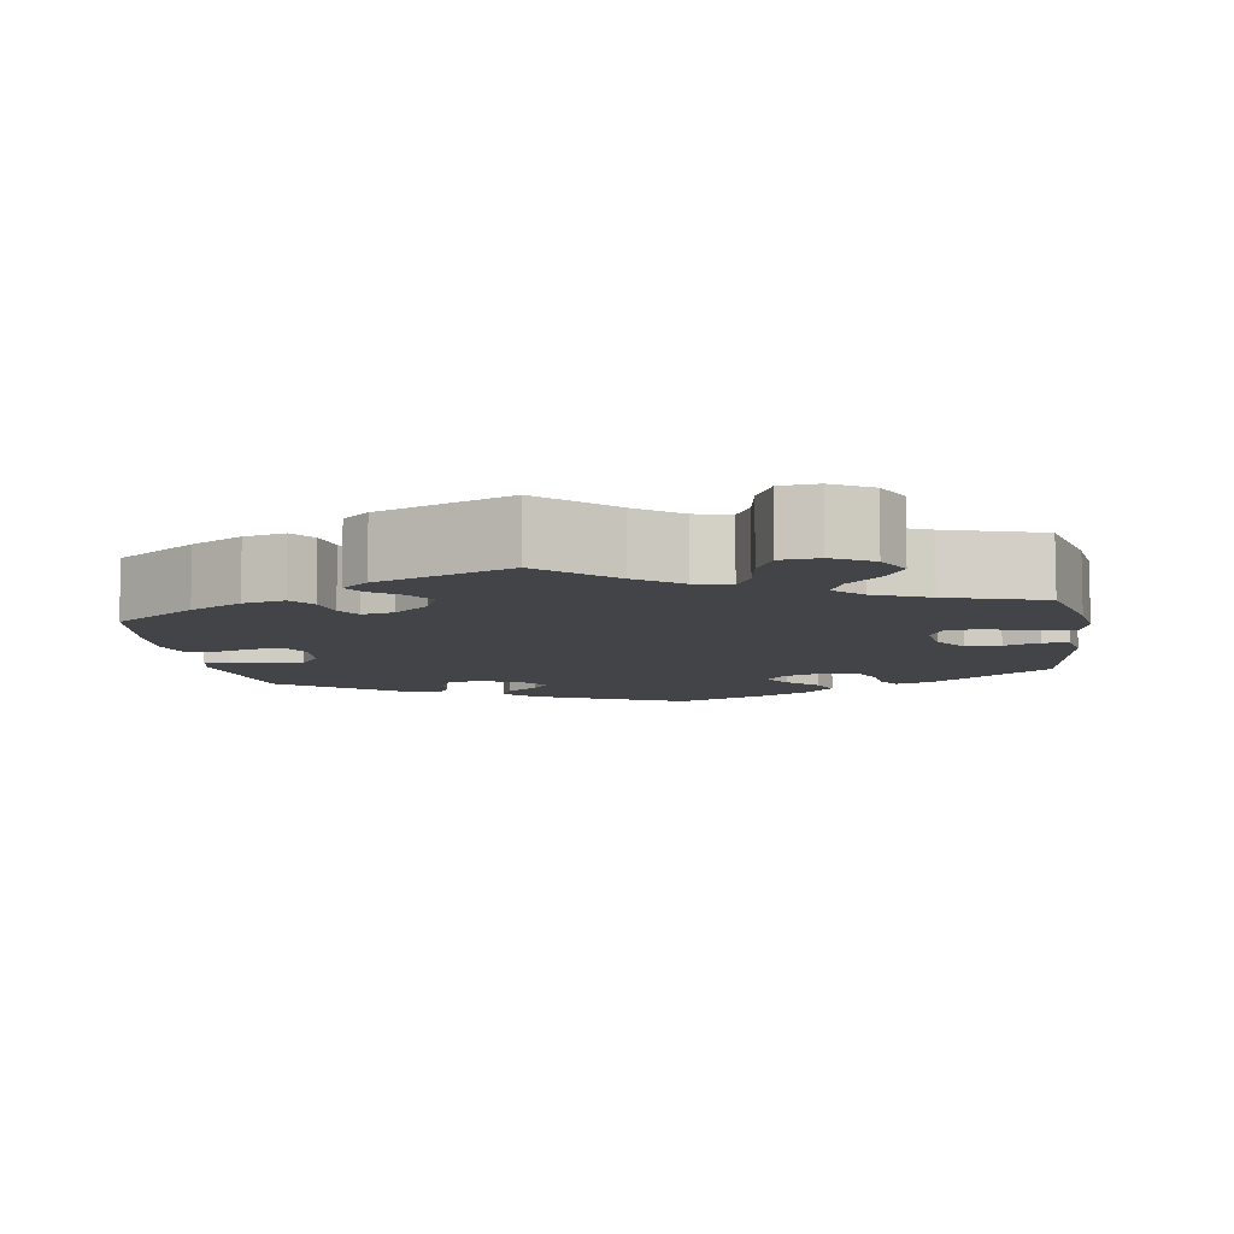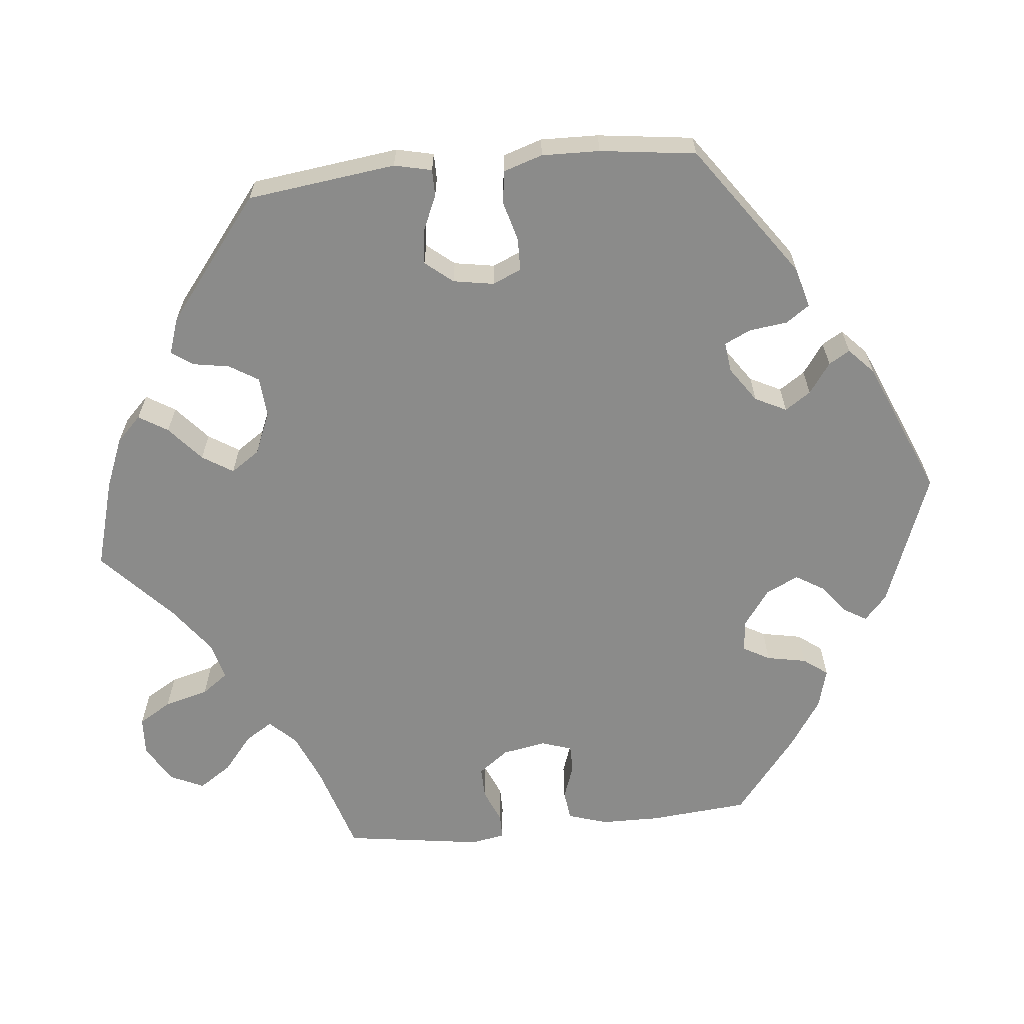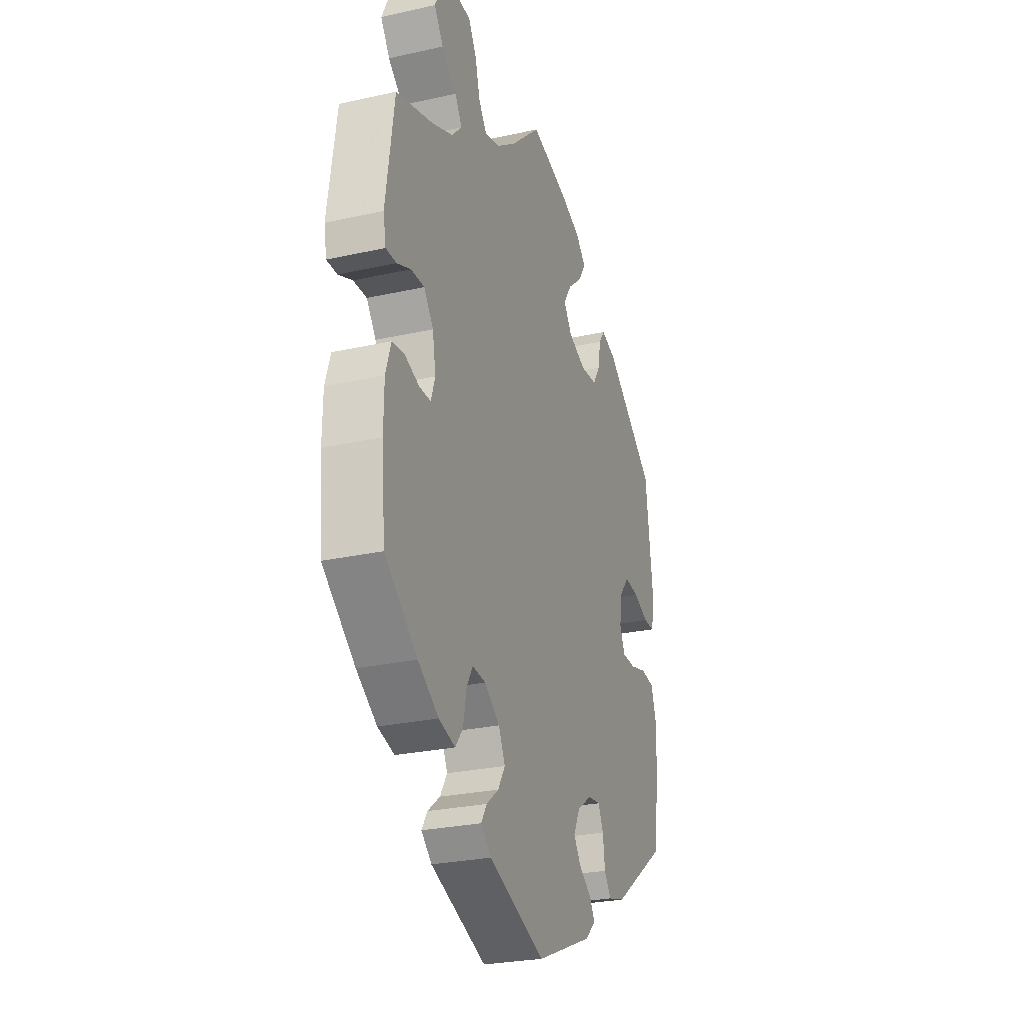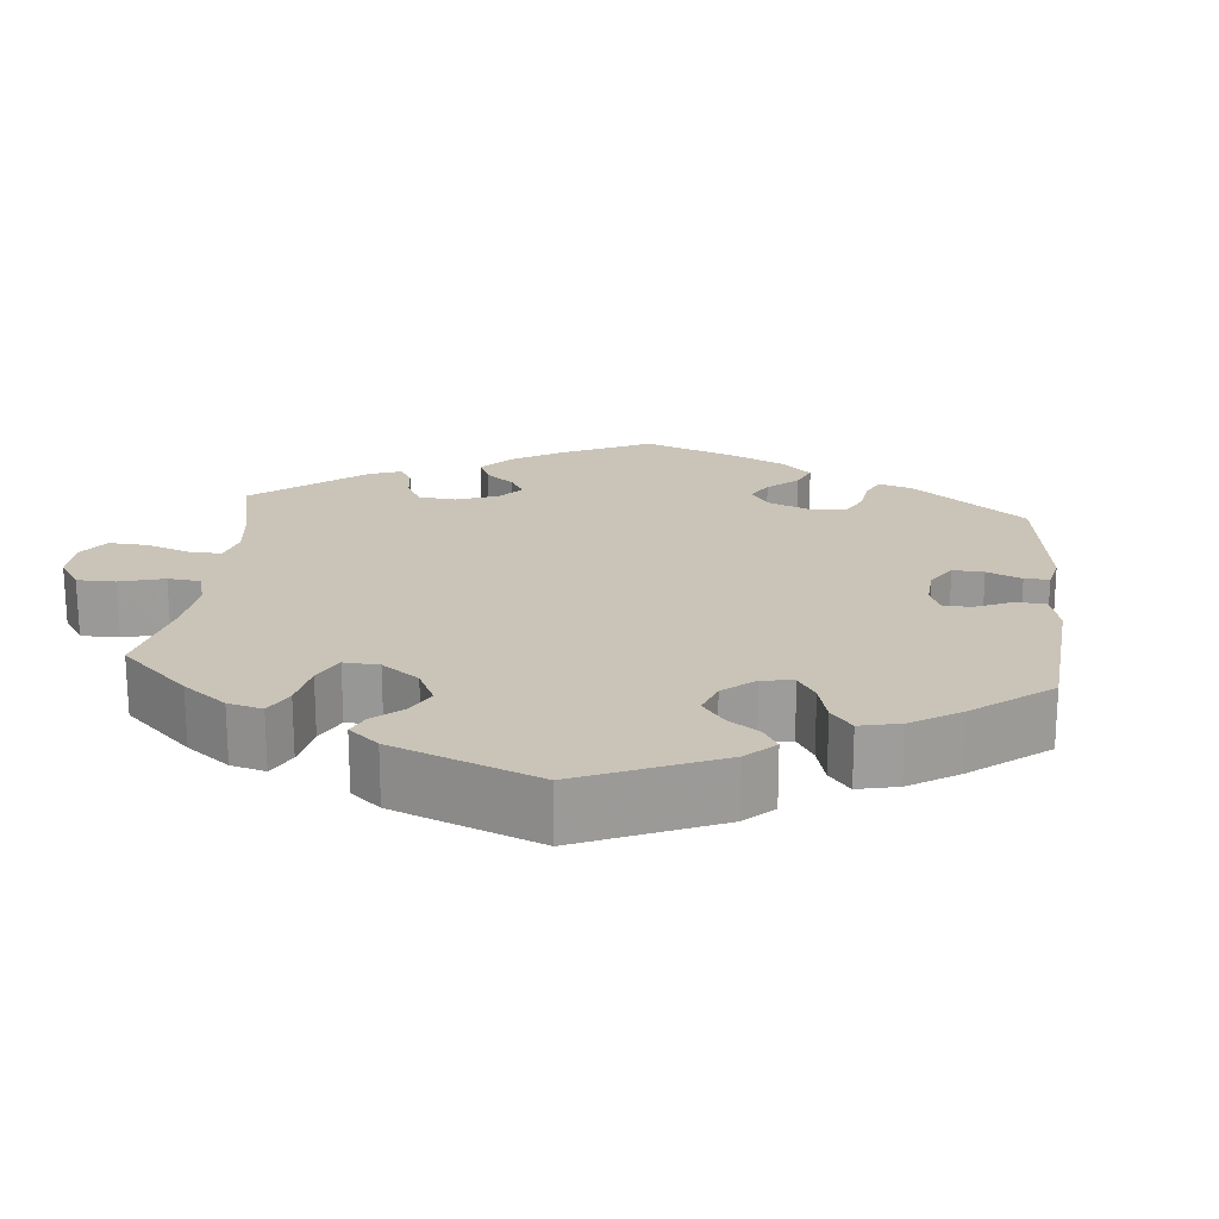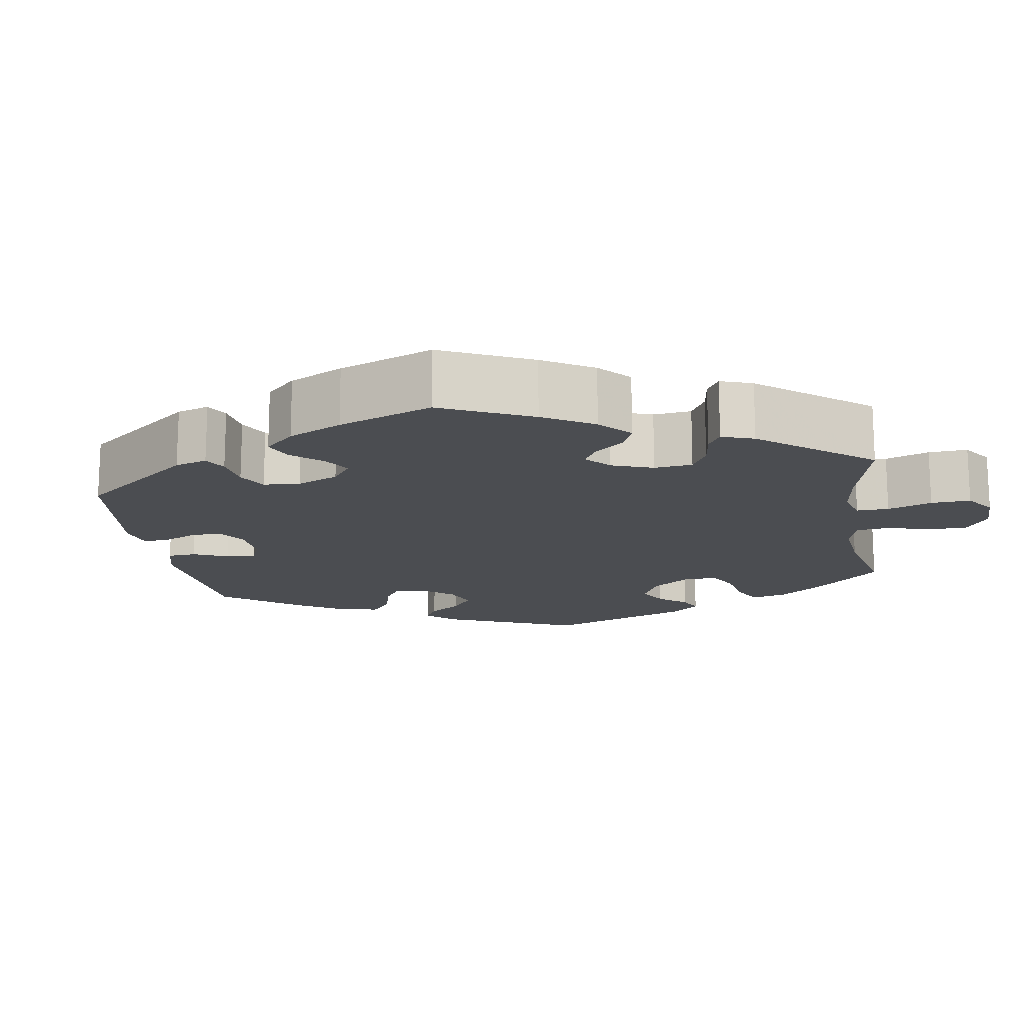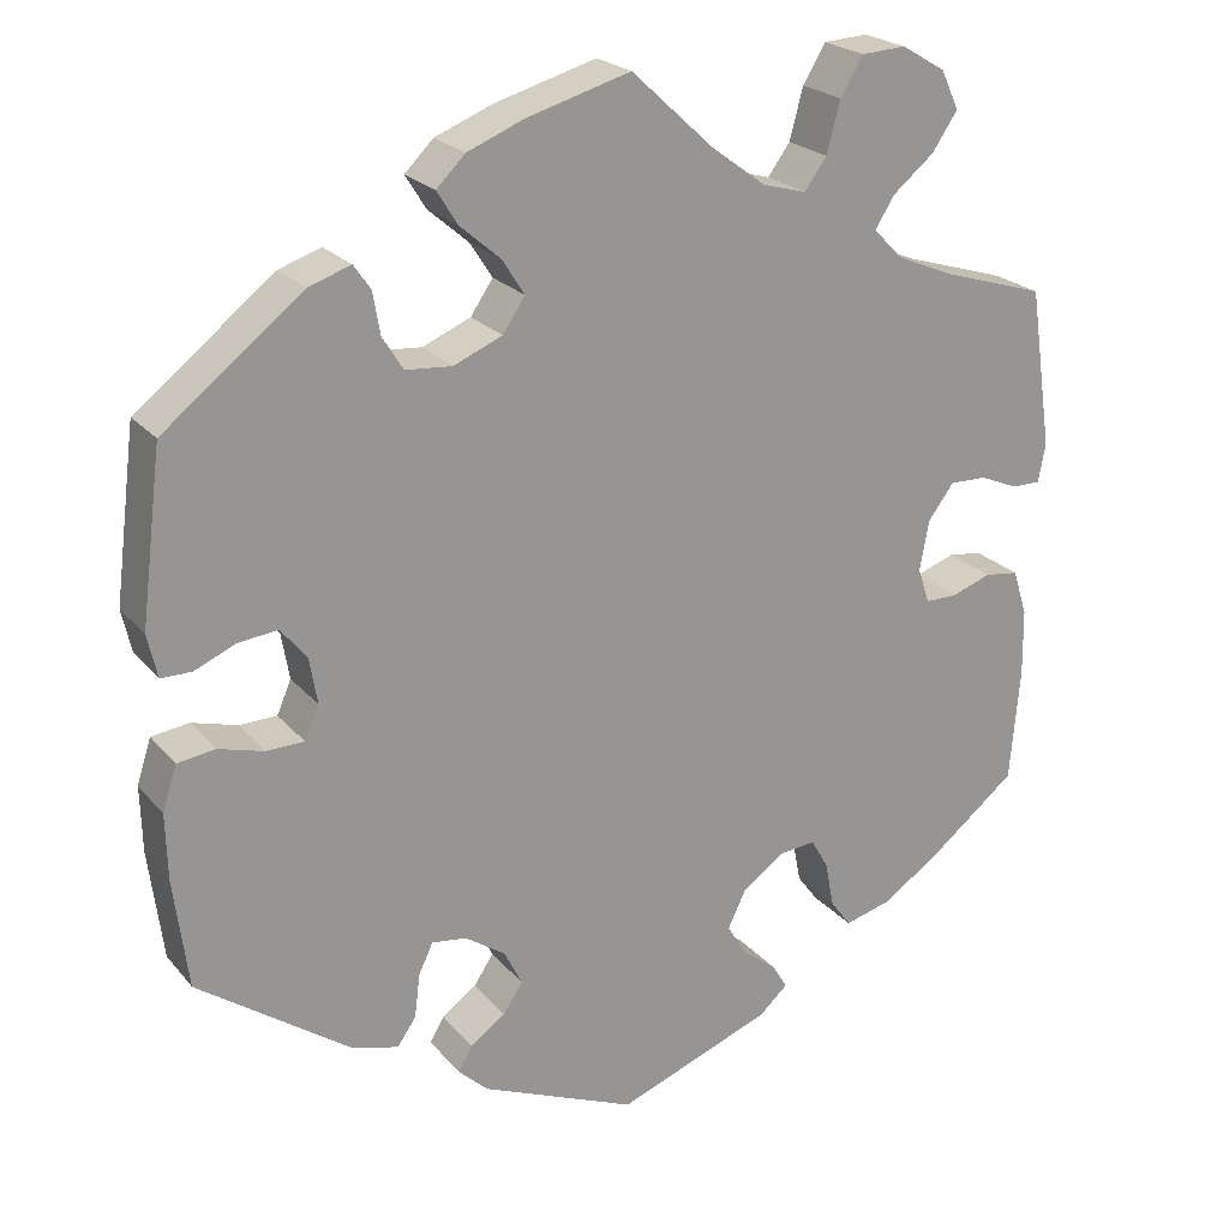
<metadata>
{"format":"obj","ext":"obj","renderer":"f3d","projection":"perspective","resolution":1024,"background":"white","views":[{"elev":-8.2,"azim":-51.0,"up":"+Y"},{"elev":-63.7,"azim":95.9,"up":"+Y"},{"elev":-26.8,"azim":-70.8,"up":"+Z"},{"elev":20.0,"azim":65.4,"up":"+Y"},{"elev":-15.6,"azim":-110.9,"up":"+Y"},{"elev":22.5,"azim":151.0,"up":"+Z"}]}
</metadata>
<code>
v 0.114 0.07 0.545
v 0.178 0.07 0.519
v 0.21 0.07 0.487
v 0.187 0.07 0.45
v 0.142 0.07 0.411
v 0.117 0.07 0.372
v 0.142 0.07 0.335
v 0.196 0.07 0.312
v 0.248 0.07 0.316
v 0.271 0.07 0.353
v 0.279 0.07 0.4
v 0.298 0.07 0.427
v 0.345 0.07 0.411
v 0.5 0.07 0.289
v 0.524 0.07 0.098
v 0.513 0.07 0.05
v 0.479 0.07 0.05
v 0.433 0.07 0.07
v 0.389 0.07 0.075
v 0.36 0.07 0.04
v 0.351 0.07 -0.012
v 0.367 0.07 -0.049
v 0.409 0.07 -0.05
v 0.46 0.07 -0.036
v 0.502 0.07 -0.042
v 0.518 0.07 -0.092
v 0.516 0.07 -0.166
v 0.5 0.07 -0.289
v 0.33 0.07 -0.409
v 0.278 0.07 -0.423
v 0.257 0.07 -0.393
v 0.251 0.07 -0.344
v 0.235 0.07 -0.31
v 0.196 0.07 -0.315
v 0.151 0.07 -0.346
v 0.131 0.07 -0.386
v 0.153 0.07 -0.419
v 0.192 0.07 -0.447
v 0.208 0.07 -0.474
v 0.175 0.07 -0.505
v 0.001 0.07 -0.578
v -0.172 0.07 -0.512
v -0.204 0.07 -0.483
v -0.187 0.07 -0.455
v -0.149 0.07 -0.425
v -0.127 0.07 -0.389
v -0.147 0.07 -0.347
v -0.194 0.07 -0.313
v -0.235 0.07 -0.309
v -0.254 0.07 -0.343
v -0.264 0.07 -0.394
v -0.287 0.07 -0.425
v -0.338 0.07 -0.411
v -0.401 0.07 -0.369
v -0.501 0.07 -0.289
v -0.512 0.07 -0.162
v -0.511 0.07 -0.087
v -0.495 0.07 -0.036
v -0.457 0.07 -0.031
v -0.412 0.07 -0.047
v -0.377 0.07 -0.047
v -0.364 0.07 -0.008
v -0.374 0.07 0.048
v -0.403 0.07 0.087
v -0.444 0.07 0.086
v -0.487 0.07 0.068
v -0.519 0.07 0.068
v -0.527 0.07 0.111
v -0.501 0.07 0.289
v -0.386 0.07 0.324
v -0.322 0.07 0.351
v -0.29 0.07 0.384
v -0.312 0.07 0.419
v -0.358 0.07 0.457
v -0.386 0.07 0.499
v -0.366 0.07 0.542
v -0.317 0.07 0.571
v -0.267 0.07 0.568
v -0.242 0.07 0.526
v -0.227 0.07 0.469
v -0.202 0.07 0.435
v -0.154 0.07 0.448
v -0.094 0.07 0.492
v -0.001 0.07 0.578
v 0.114 0 0.545
v 0.178 0 0.519
v 0.21 0 0.487
v 0.187 0 0.45
v 0.142 0 0.411
v 0.117 0 0.372
v 0.142 0 0.335
v 0.196 0 0.312
v 0.248 0 0.316
v 0.271 0 0.353
v 0.279 0 0.4
v 0.298 0 0.427
v 0.345 0 0.411
v 0.5 0 0.289
v 0.524 0 0.098
v 0.513 0 0.05
v 0.479 0 0.05
v 0.433 0 0.07
v 0.389 0 0.075
v 0.36 0 0.04
v 0.351 0 -0.012
v 0.367 0 -0.049
v 0.409 0 -0.05
v 0.46 0 -0.036
v 0.502 0 -0.042
v 0.518 0 -0.092
v 0.516 0 -0.166
v 0.5 0 -0.289
v 0.33 0 -0.409
v 0.278 0 -0.423
v 0.257 0 -0.393
v 0.251 0 -0.344
v 0.235 0 -0.31
v 0.196 0 -0.315
v 0.151 0 -0.346
v 0.131 0 -0.386
v 0.153 0 -0.419
v 0.192 0 -0.447
v 0.208 0 -0.474
v 0.175 0 -0.505
v 0.001 0 -0.578
v -0.172 0 -0.512
v -0.204 0 -0.483
v -0.187 0 -0.455
v -0.149 0 -0.425
v -0.127 0 -0.389
v -0.147 0 -0.347
v -0.194 0 -0.313
v -0.235 0 -0.309
v -0.254 0 -0.343
v -0.264 0 -0.394
v -0.287 0 -0.425
v -0.338 0 -0.411
v -0.401 0 -0.369
v -0.501 0 -0.289
v -0.512 0 -0.162
v -0.511 0 -0.087
v -0.495 0 -0.036
v -0.457 0 -0.031
v -0.412 0 -0.047
v -0.377 0 -0.047
v -0.364 0 -0.008
v -0.374 0 0.048
v -0.403 0 0.087
v -0.444 0 0.086
v -0.487 0 0.068
v -0.519 0 0.068
v -0.527 0 0.111
v -0.501 0 0.289
v -0.386 0 0.324
v -0.322 0 0.351
v -0.29 0 0.384
v -0.312 0 0.419
v -0.358 0 0.457
v -0.386 0 0.499
v -0.366 0 0.542
v -0.317 0 0.571
v -0.267 0 0.568
v -0.242 0 0.526
v -0.227 0 0.469
v -0.202 0 0.435
v -0.154 0 0.448
v -0.094 0 0.492
v -0.001 0 0.578
f 83 84 1 2
f 82 83 2 3
f 81 82 3 4
f 77 78 79 80
f 77 80 81
f 76 77 81
f 73 74 75 76
f 72 73 76 81
f 71 72 81 4
f 67 68 69 70
f 65 66 67 70
f 64 65 70 71
f 63 64 71 4
f 57 58 59 60
f 57 60 61
f 56 57 61
f 55 56 61
f 54 55 61
f 53 54 61 62
f 50 51 52 53
f 49 50 53 62
f 42 43 44 45
f 42 45 46
f 41 42 46
f 40 41 46 47
f 37 38 39 40
f 36 37 40 47
f 29 30 31 32
f 29 32 33
f 28 29 33
f 27 28 33
f 26 27 33 34
f 23 24 25 26
f 22 23 26 34
f 15 16 17 18
f 15 18 19
f 14 15 19
f 13 14 19 20
f 10 11 12 13
f 9 10 13 20
f 62 63 4 5
f 48 49 62
f 35 36 47 48
f 21 22 34 35
f 8 9 20 21
f 7 8 21 35
f 6 7 35 48
f 62 5 6
f 6 48 62
f 86 85 168 167
f 87 86 167 166
f 88 87 166 165
f 164 163 162 161
f 165 164 161
f 165 161 160
f 160 159 158 157
f 165 160 157 156
f 88 165 156 155
f 154 153 152 151
f 154 151 150 149
f 155 154 149 148
f 88 155 148 147
f 144 143 142 141
f 145 144 141
f 145 141 140
f 145 140 139
f 145 139 138
f 146 145 138 137
f 137 136 135 134
f 146 137 134 133
f 129 128 127 126
f 130 129 126
f 130 126 125
f 131 130 125 124
f 124 123 122 121
f 131 124 121 120
f 116 115 114 113
f 117 116 113
f 117 113 112
f 117 112 111
f 118 117 111 110
f 110 109 108 107
f 118 110 107 106
f 102 101 100 99
f 103 102 99
f 103 99 98
f 104 103 98 97
f 97 96 95 94
f 104 97 94 93
f 89 88 147 146
f 146 133 132
f 132 131 120 119
f 119 118 106 105
f 105 104 93 92
f 119 105 92 91
f 132 119 91 90
f 90 89 146
f 146 132 90
f 1 85 86 2
f 2 86 87 3
f 3 87 88 4
f 4 88 89 5
f 5 89 90 6
f 6 90 91 7
f 7 91 92 8
f 8 92 93 9
f 9 93 94 10
f 10 94 95 11
f 11 95 96 12
f 12 96 97 13
f 13 97 98 14
f 14 98 99 15
f 15 99 100 16
f 16 100 101 17
f 17 101 102 18
f 18 102 103 19
f 19 103 104 20
f 20 104 105 21
f 21 105 106 22
f 22 106 107 23
f 23 107 108 24
f 24 108 109 25
f 25 109 110 26
f 26 110 111 27
f 27 111 112 28
f 28 112 113 29
f 29 113 114 30
f 30 114 115 31
f 31 115 116 32
f 32 116 117 33
f 33 117 118 34
f 34 118 119 35
f 35 119 120 36
f 36 120 121 37
f 37 121 122 38
f 38 122 123 39
f 39 123 124 40
f 40 124 125 41
f 41 125 126 42
f 42 126 127 43
f 43 127 128 44
f 44 128 129 45
f 45 129 130 46
f 46 130 131 47
f 47 131 132 48
f 48 132 133 49
f 49 133 134 50
f 50 134 135 51
f 51 135 136 52
f 52 136 137 53
f 53 137 138 54
f 54 138 139 55
f 55 139 140 56
f 56 140 141 57
f 57 141 142 58
f 58 142 143 59
f 59 143 144 60
f 60 144 145 61
f 61 145 146 62
f 62 146 147 63
f 63 147 148 64
f 64 148 149 65
f 65 149 150 66
f 66 150 151 67
f 67 151 152 68
f 68 152 153 69
f 69 153 154 70
f 70 154 155 71
f 71 155 156 72
f 72 156 157 73
f 73 157 158 74
f 74 158 159 75
f 75 159 160 76
f 76 160 161 77
f 77 161 162 78
f 78 162 163 79
f 79 163 164 80
f 80 164 165 81
f 81 165 166 82
f 82 166 167 83
f 83 167 168 84
f 84 168 85 1

</code>
